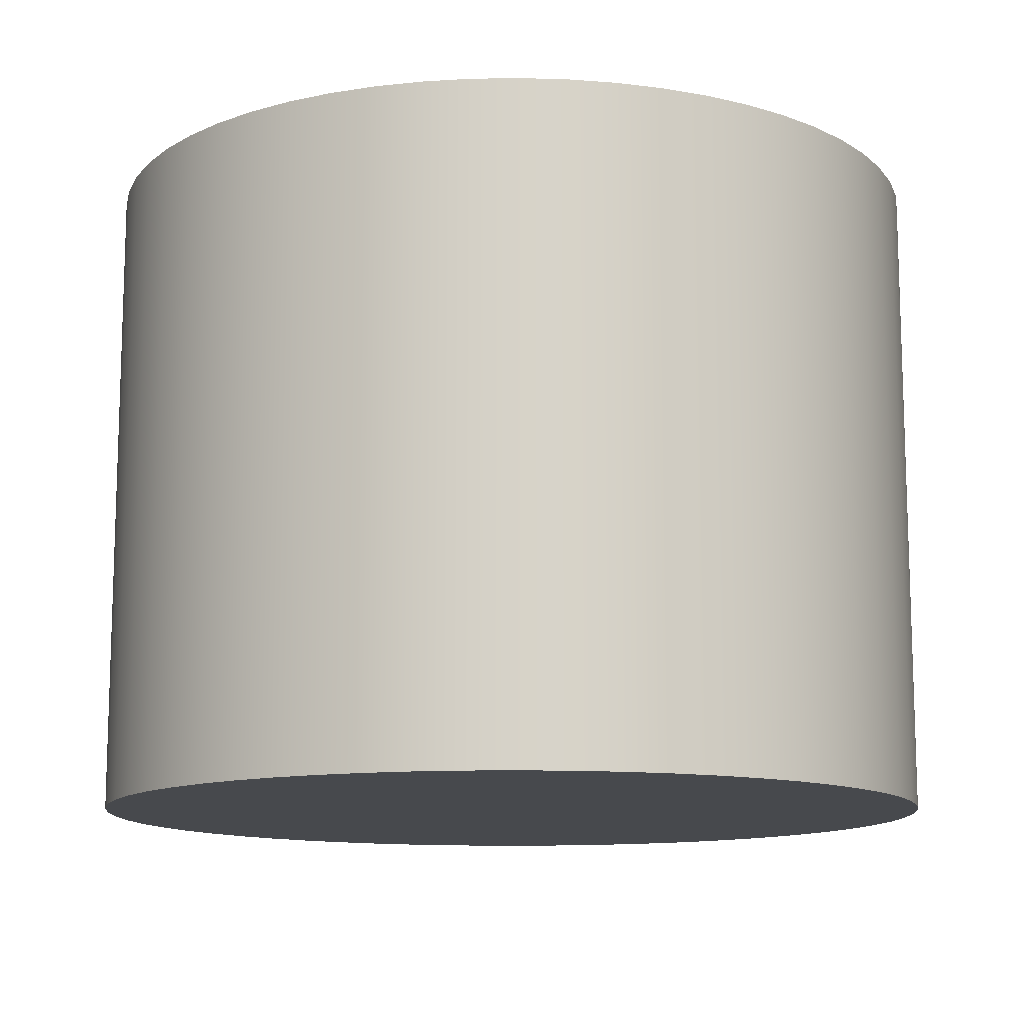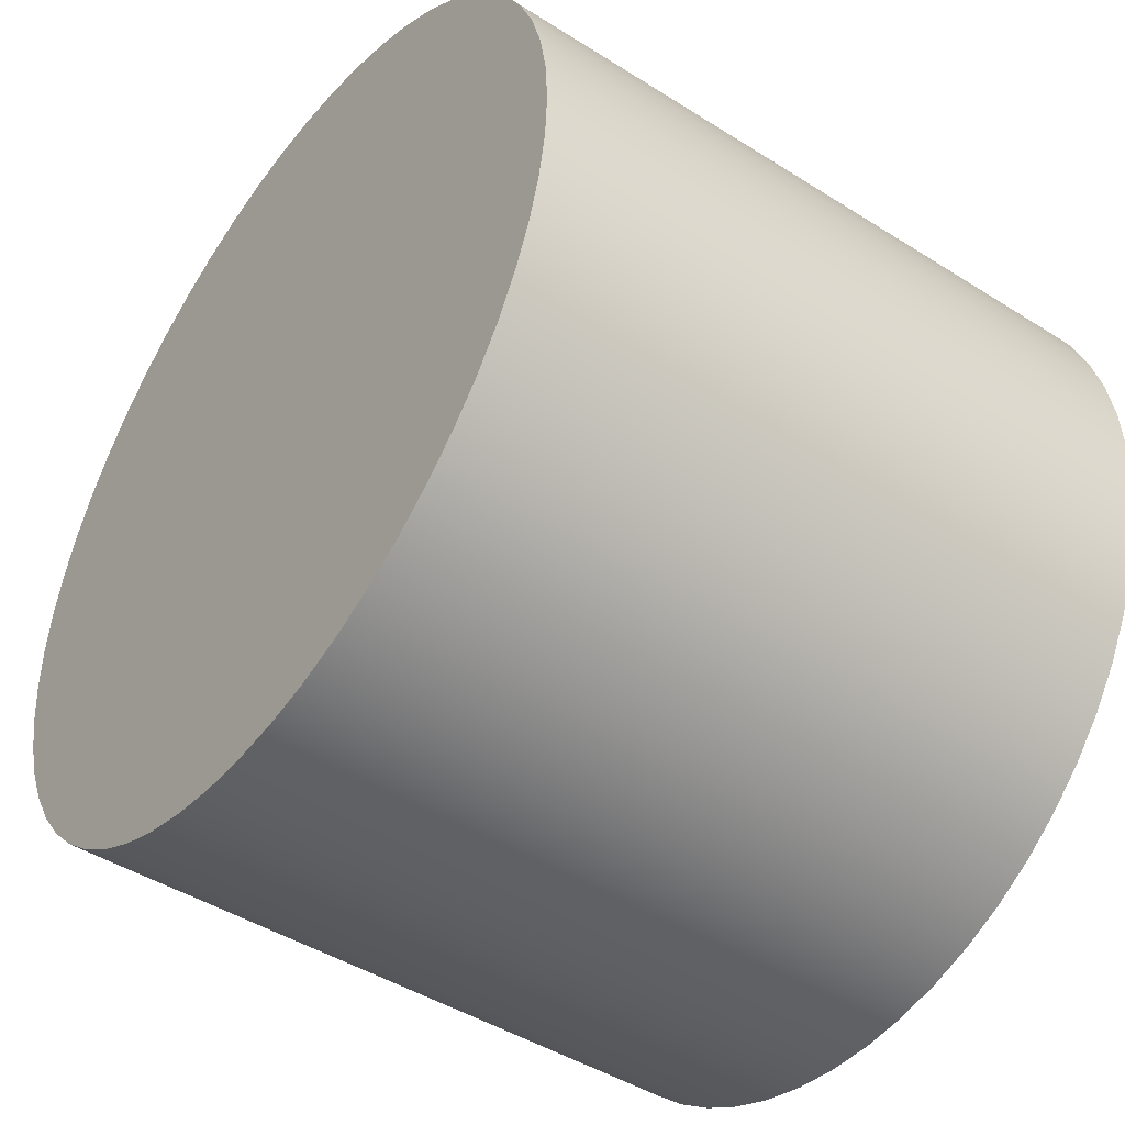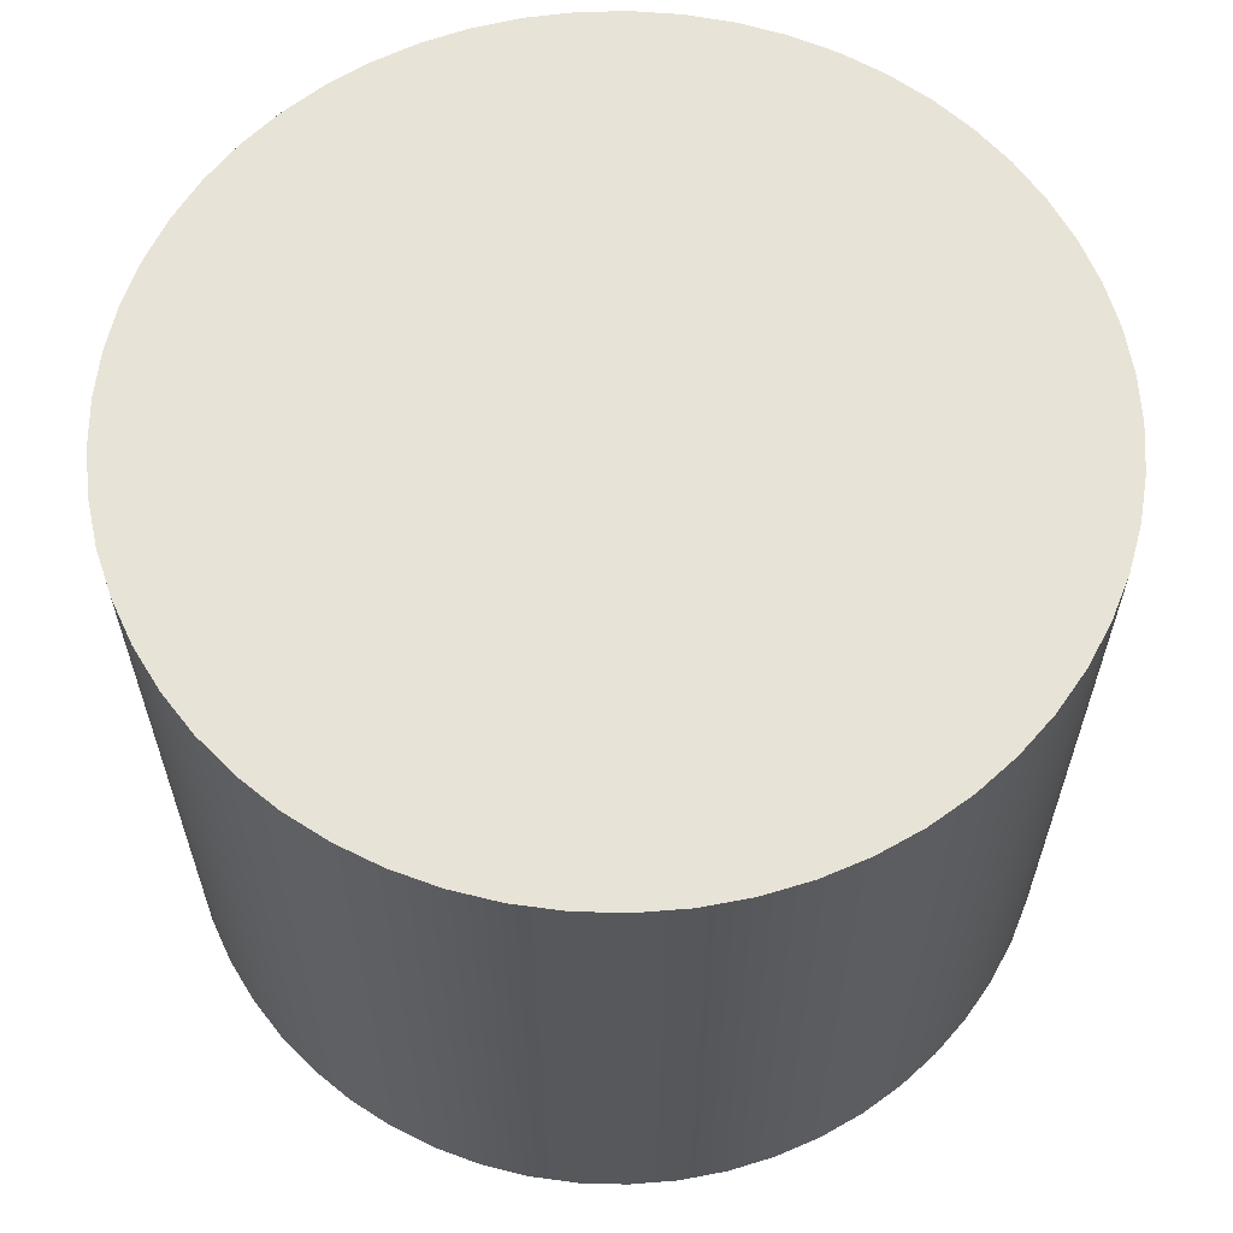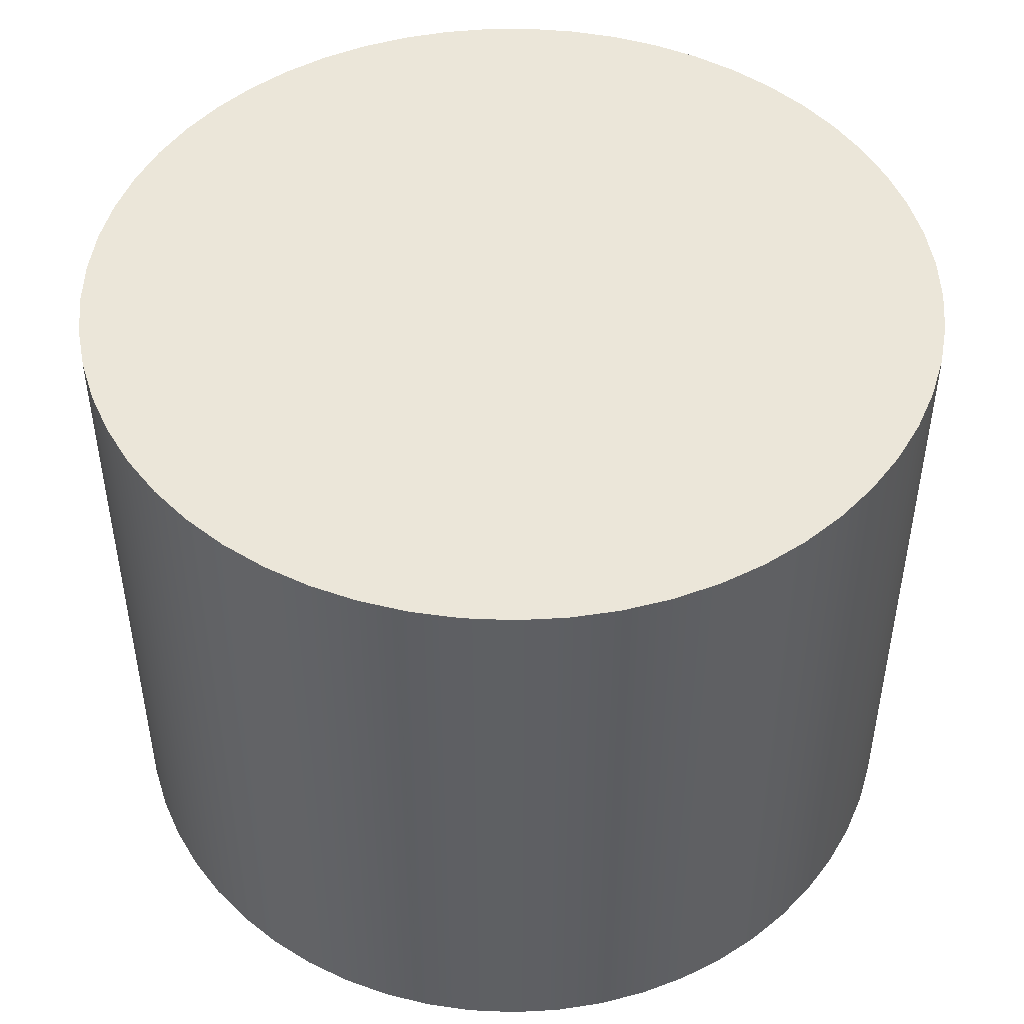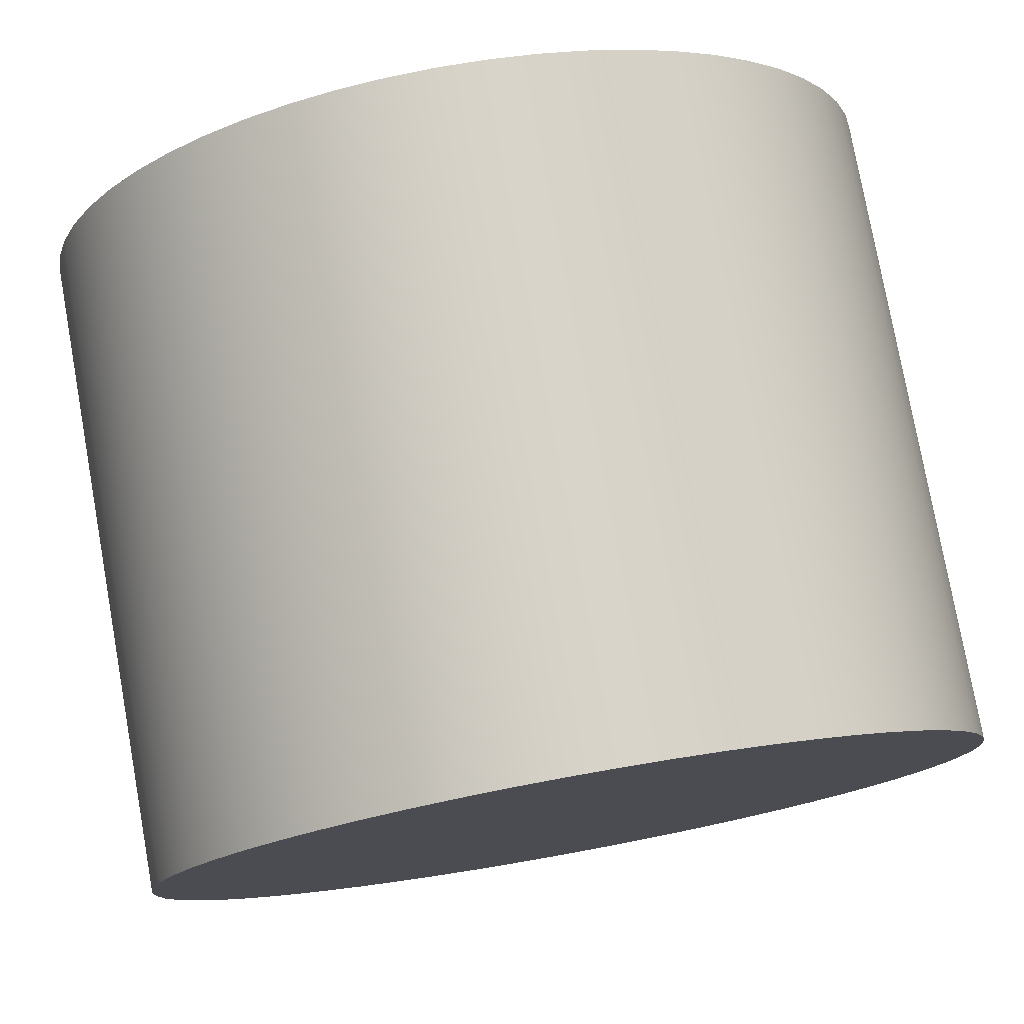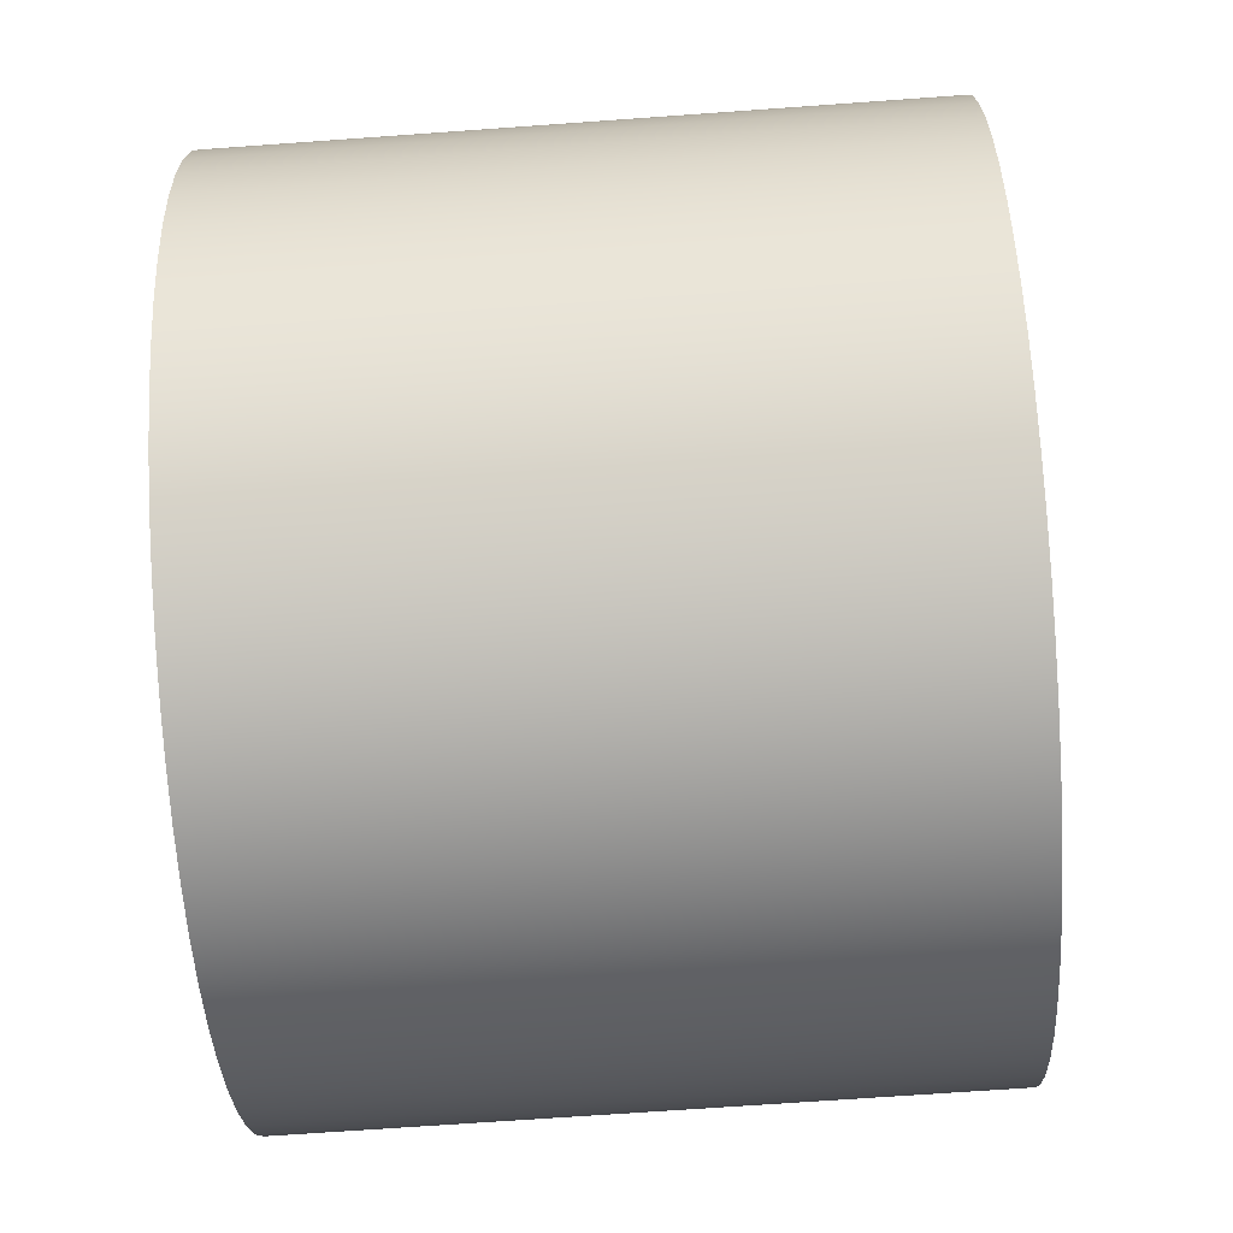
<metadata>
{"format":"obj","ext":"obj","renderer":"f3d","projection":"perspective","resolution":1024,"background":"white","views":[{"elev":-12.3,"azim":-128.9,"up":"+Y"},{"elev":-45.0,"azim":-126.3,"up":"+Z"},{"elev":61.6,"azim":116.9,"up":"+Y"},{"elev":47.7,"azim":92.8,"up":"+Y"},{"elev":77.7,"azim":-10.2,"up":"+Z"},{"elev":-70.2,"azim":-85.9,"up":"+Z"}]}
</metadata>
<code>
v 68.05 0 -50
v 68.06 0 -50.21
v 68.1 0 -50.43
v 68.16 0 -50.63
v 68.24 0 -50.83
v 68.34 0 -51.02
v 68.46 0 -51.2
v 68.6 0 -51.36
v 68.76 0 -51.5
v 68.94 0 -51.63
v 69.12 0 -51.74
v 69.32 0 -51.82
v 69.52 0 -51.89
v 69.73 0 -51.93
v 69.95 0 -51.95
v 70.16 0 -51.94
v 70.37 0 -51.91
v 70.58 0 -51.86
v 70.78 0 -51.78
v 70.97 0 -51.69
v 71.15 0 -51.57
v 71.32 0 -51.43
v 71.47 0 -51.28
v 71.6 0 -51.11
v 71.71 0 -50.93
v 71.8 0 -50.73
v 71.87 0 -50.53
v 71.92 0 -50.32
v 71.94 0 -50.11
v 71.94 0 -49.89
v 71.92 0 -49.68
v 71.87 0 -49.47
v 71.8 0 -49.27
v 71.71 0 -49.07
v 71.6 0 -48.89
v 71.47 0 -48.72
v 71.32 0 -48.57
v 71.15 0 -48.43
v 70.97 0 -48.31
v 70.78 0 -48.22
v 70.58 0 -48.14
v 70.37 0 -48.09
v 70.16 0 -48.06
v 69.95 0 -48.05
v 69.73 0 -48.07
v 69.52 0 -48.11
v 69.32 0 -48.18
v 69.12 0 -48.26
v 68.94 0 -48.37
v 68.76 0 -48.5
v 68.6 0 -48.64
v 68.46 0 -48.8
v 68.34 0 -48.98
v 68.24 0 -49.17
v 68.16 0 -49.37
v 68.1 0 -49.57
v 68.06 0 -49.79
v 68.05 3 -50
v 68.06 3 -49.79
v 68.1 3 -49.57
v 68.16 3 -49.37
v 68.24 3 -49.17
v 68.34 3 -48.98
v 68.46 3 -48.8
v 68.6 3 -48.64
v 68.76 3 -48.5
v 68.94 3 -48.37
v 69.12 3 -48.26
v 69.32 3 -48.18
v 69.52 3 -48.11
v 69.73 3 -48.07
v 69.95 3 -48.05
v 70.16 3 -48.06
v 70.37 3 -48.09
v 70.58 3 -48.14
v 70.78 3 -48.22
v 70.97 3 -48.31
v 71.15 3 -48.43
v 71.32 3 -48.57
v 71.47 3 -48.72
v 71.6 3 -48.89
v 71.71 3 -49.07
v 71.8 3 -49.27
v 71.87 3 -49.47
v 71.92 3 -49.68
v 71.94 3 -49.89
v 71.94 3 -50.11
v 71.92 3 -50.32
v 71.87 3 -50.53
v 71.8 3 -50.73
v 71.71 3 -50.93
v 71.6 3 -51.11
v 71.47 3 -51.28
v 71.32 3 -51.43
v 71.15 3 -51.57
v 70.97 3 -51.69
v 70.78 3 -51.78
v 70.58 3 -51.86
v 70.37 3 -51.91
v 70.16 3 -51.94
v 69.95 3 -51.95
v 69.73 3 -51.93
v 69.52 3 -51.89
v 69.32 3 -51.82
v 69.12 3 -51.74
v 68.94 3 -51.63
v 68.76 3 -51.5
v 68.6 3 -51.36
v 68.46 3 -51.2
v 68.34 3 -51.02
v 68.24 3 -50.83
v 68.16 3 -50.63
v 68.1 3 -50.43
v 68.06 3 -50.21
v 68.05 3 -50
v 68.06 3 -50.21
v 68.1 3 -50.43
v 68.16 3 -50.63
v 68.24 3 -50.83
v 68.34 3 -51.02
v 68.46 3 -51.2
v 68.6 3 -51.36
v 68.76 3 -51.5
v 68.94 3 -51.63
v 69.12 3 -51.74
v 69.32 3 -51.82
v 69.52 3 -51.89
v 69.73 3 -51.93
v 69.95 3 -51.95
v 70.16 3 -51.94
v 70.37 3 -51.91
v 70.58 3 -51.86
v 70.78 3 -51.78
v 70.97 3 -51.69
v 71.15 3 -51.57
v 71.32 3 -51.43
v 71.47 3 -51.28
v 71.6 3 -51.11
v 71.71 3 -50.93
v 71.8 3 -50.73
v 71.87 3 -50.53
v 71.92 3 -50.32
v 71.94 3 -50.11
v 71.94 3 -49.89
v 71.92 3 -49.68
v 71.87 3 -49.47
v 71.8 3 -49.27
v 71.71 3 -49.07
v 71.6 3 -48.89
v 71.47 3 -48.72
v 71.32 3 -48.57
v 71.15 3 -48.43
v 70.97 3 -48.31
v 70.78 3 -48.22
v 70.58 3 -48.14
v 70.37 3 -48.09
v 70.16 3 -48.06
v 69.95 3 -48.05
v 69.73 3 -48.07
v 69.52 3 -48.11
v 69.32 3 -48.18
v 69.12 3 -48.26
v 68.94 3 -48.37
v 68.76 3 -48.5
v 68.6 3 -48.64
v 68.46 3 -48.8
v 68.34 3 -48.98
v 68.24 3 -49.17
v 68.16 3 -49.37
v 68.1 3 -49.57
v 68.06 3 -49.79
v 68.05 0 -50
v 68.06 0 -49.79
v 68.1 0 -49.57
v 68.16 0 -49.37
v 68.24 0 -49.17
v 68.34 0 -48.98
v 68.46 0 -48.8
v 68.6 0 -48.64
v 68.76 0 -48.5
v 68.94 0 -48.37
v 69.12 0 -48.26
v 69.32 0 -48.18
v 69.52 0 -48.11
v 69.73 0 -48.07
v 69.95 0 -48.05
v 70.16 0 -48.06
v 70.37 0 -48.09
v 70.58 0 -48.14
v 70.78 0 -48.22
v 70.97 0 -48.31
v 71.15 0 -48.43
v 71.32 0 -48.57
v 71.47 0 -48.72
v 71.6 0 -48.89
v 71.71 0 -49.07
v 71.8 0 -49.27
v 71.87 0 -49.47
v 71.92 0 -49.68
v 71.94 0 -49.89
v 71.94 0 -50.11
v 71.92 0 -50.32
v 71.87 0 -50.53
v 71.8 0 -50.73
v 71.71 0 -50.93
v 71.6 0 -51.11
v 71.47 0 -51.28
v 71.32 0 -51.43
v 71.15 0 -51.57
v 70.97 0 -51.69
v 70.78 0 -51.78
v 70.58 0 -51.86
v 70.37 0 -51.91
v 70.16 0 -51.94
v 69.95 0 -51.95
v 69.73 0 -51.93
v 69.52 0 -51.89
v 69.32 0 -51.82
v 69.12 0 -51.74
v 68.94 0 -51.63
v 68.76 0 -51.5
v 68.6 0 -51.36
v 68.46 0 -51.2
v 68.34 0 -51.02
v 68.24 0 -50.83
v 68.16 0 -50.63
v 68.1 0 -50.43
v 68.06 0 -50.21
v 68.05 0 -50
v 68.05 3 -50
f 57 1 31
f 31 1 2
f 31 2 3
f 3 4 31
f 31 4 5
f 31 5 6
f 6 7 31
f 31 7 8
f 31 8 9
f 9 10 31
f 31 10 11
f 31 11 12
f 12 13 31
f 31 13 14
f 31 14 15
f 15 16 31
f 31 16 17
f 31 17 18
f 18 19 31
f 31 19 20
f 31 20 21
f 21 22 31
f 31 22 23
f 31 23 24
f 24 25 31
f 31 25 26
f 31 26 27
f 27 28 31
f 31 28 30
f 30 28 29
f 57 31 56
f 56 31 32
f 56 32 55
f 55 32 33
f 55 33 54
f 54 33 34
f 54 34 53
f 53 34 35
f 53 35 52
f 52 35 36
f 52 36 51
f 51 36 37
f 51 37 50
f 50 37 38
f 50 38 49
f 49 38 39
f 49 39 48
f 48 39 40
f 48 40 47
f 47 40 41
f 47 41 46
f 46 41 42
f 46 42 45
f 45 42 43
f 45 43 44
f 114 58 85
f 85 58 59
f 85 59 60
f 85 60 84
f 84 60 61
f 84 61 83
f 83 61 62
f 83 62 82
f 82 62 63
f 82 63 81
f 81 63 64
f 81 64 80
f 80 64 65
f 80 65 79
f 79 65 66
f 79 66 78
f 78 66 67
f 78 67 77
f 77 67 68
f 77 68 76
f 76 68 69
f 76 69 75
f 75 69 70
f 75 70 74
f 74 70 71
f 74 71 73
f 73 71 72
f 86 88 85
f 85 88 89
f 85 89 90
f 86 87 88
f 90 91 85
f 85 91 92
f 85 92 93
f 93 94 85
f 85 94 95
f 85 95 96
f 96 97 85
f 85 97 98
f 85 98 99
f 99 100 85
f 85 100 101
f 85 101 102
f 102 103 85
f 85 103 104
f 85 104 105
f 105 106 85
f 85 106 107
f 85 107 108
f 108 109 85
f 85 109 110
f 85 110 111
f 111 112 85
f 85 112 113
f 85 113 114
f 116 228 115
f 115 228 229
f 230 172 171
f 171 172 173
f 171 173 174
f 116 117 228
f 228 117 227
f 227 117 118
f 227 118 226
f 226 118 119
f 226 119 225
f 225 119 120
f 225 120 224
f 224 120 121
f 224 121 223
f 223 121 122
f 223 122 222
f 222 122 123
f 222 123 221
f 221 123 124
f 221 124 220
f 220 124 125
f 220 125 219
f 219 125 126
f 219 126 218
f 218 126 127
f 218 127 217
f 217 127 128
f 217 128 216
f 216 128 129
f 216 129 215
f 215 129 130
f 215 130 214
f 214 130 131
f 214 131 213
f 213 131 132
f 213 132 212
f 212 132 133
f 212 133 211
f 211 133 134
f 211 134 210
f 210 134 135
f 210 135 209
f 209 135 136
f 209 136 208
f 208 136 137
f 208 137 207
f 207 137 138
f 207 138 206
f 206 138 139
f 206 139 205
f 205 139 140
f 205 140 204
f 204 140 141
f 204 141 203
f 203 141 142
f 203 142 202
f 202 142 143
f 202 143 201
f 201 143 144
f 201 144 200
f 200 144 145
f 200 145 199
f 199 145 146
f 199 146 198
f 198 146 147
f 198 147 197
f 197 147 148
f 197 148 196
f 196 148 149
f 196 149 195
f 195 149 150
f 195 150 194
f 194 150 151
f 194 151 193
f 193 151 152
f 193 152 192
f 192 152 153
f 192 153 191
f 191 153 154
f 191 154 190
f 190 154 155
f 190 155 189
f 189 155 156
f 189 156 188
f 188 156 157
f 188 157 187
f 187 157 158
f 187 158 186
f 186 158 159
f 186 159 185
f 185 159 160
f 185 160 184
f 184 160 161
f 184 161 183
f 183 161 162
f 183 162 182
f 182 162 163
f 182 163 181
f 181 163 164
f 181 164 180
f 180 164 165
f 180 165 179
f 179 165 166
f 179 166 178
f 178 166 167
f 178 167 177
f 177 167 168
f 177 168 176
f 176 168 169
f 176 169 175
f 175 169 170
f 175 170 174
f 174 170 171

</code>
